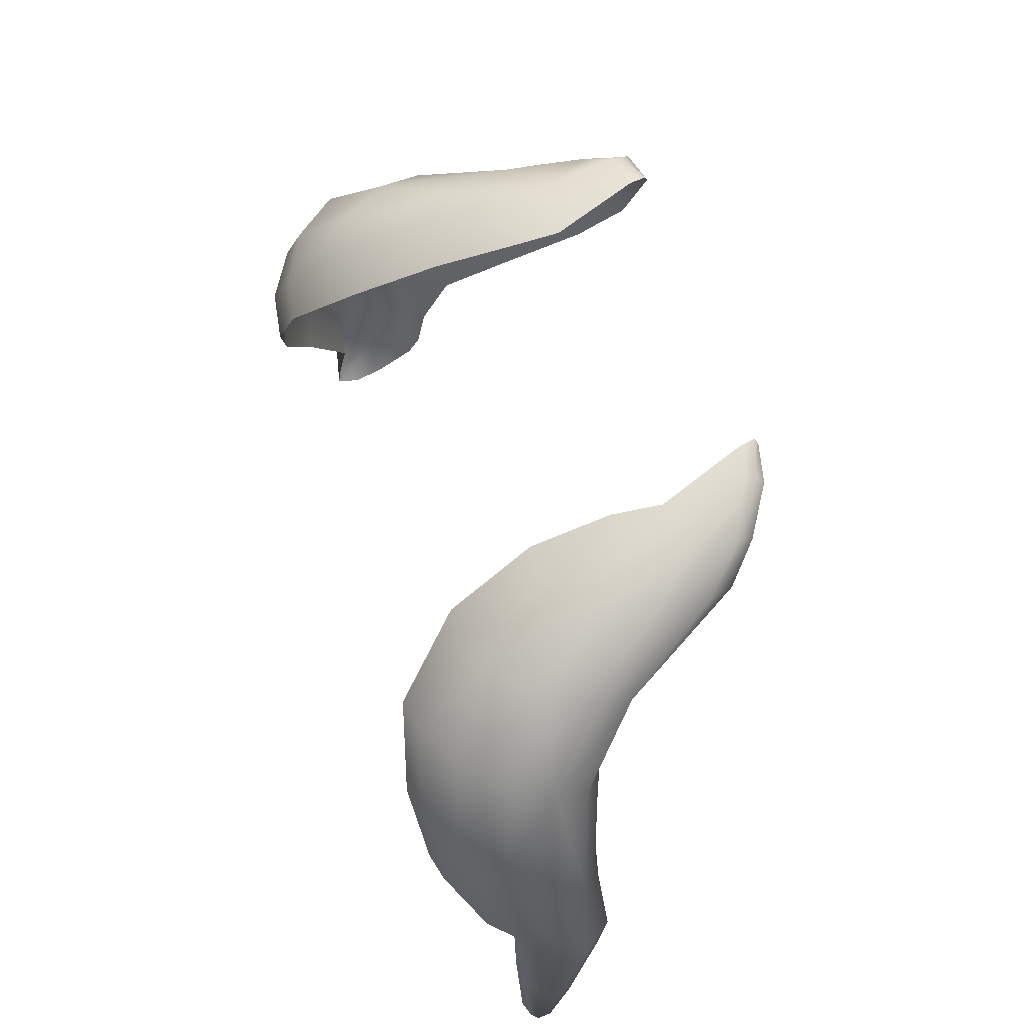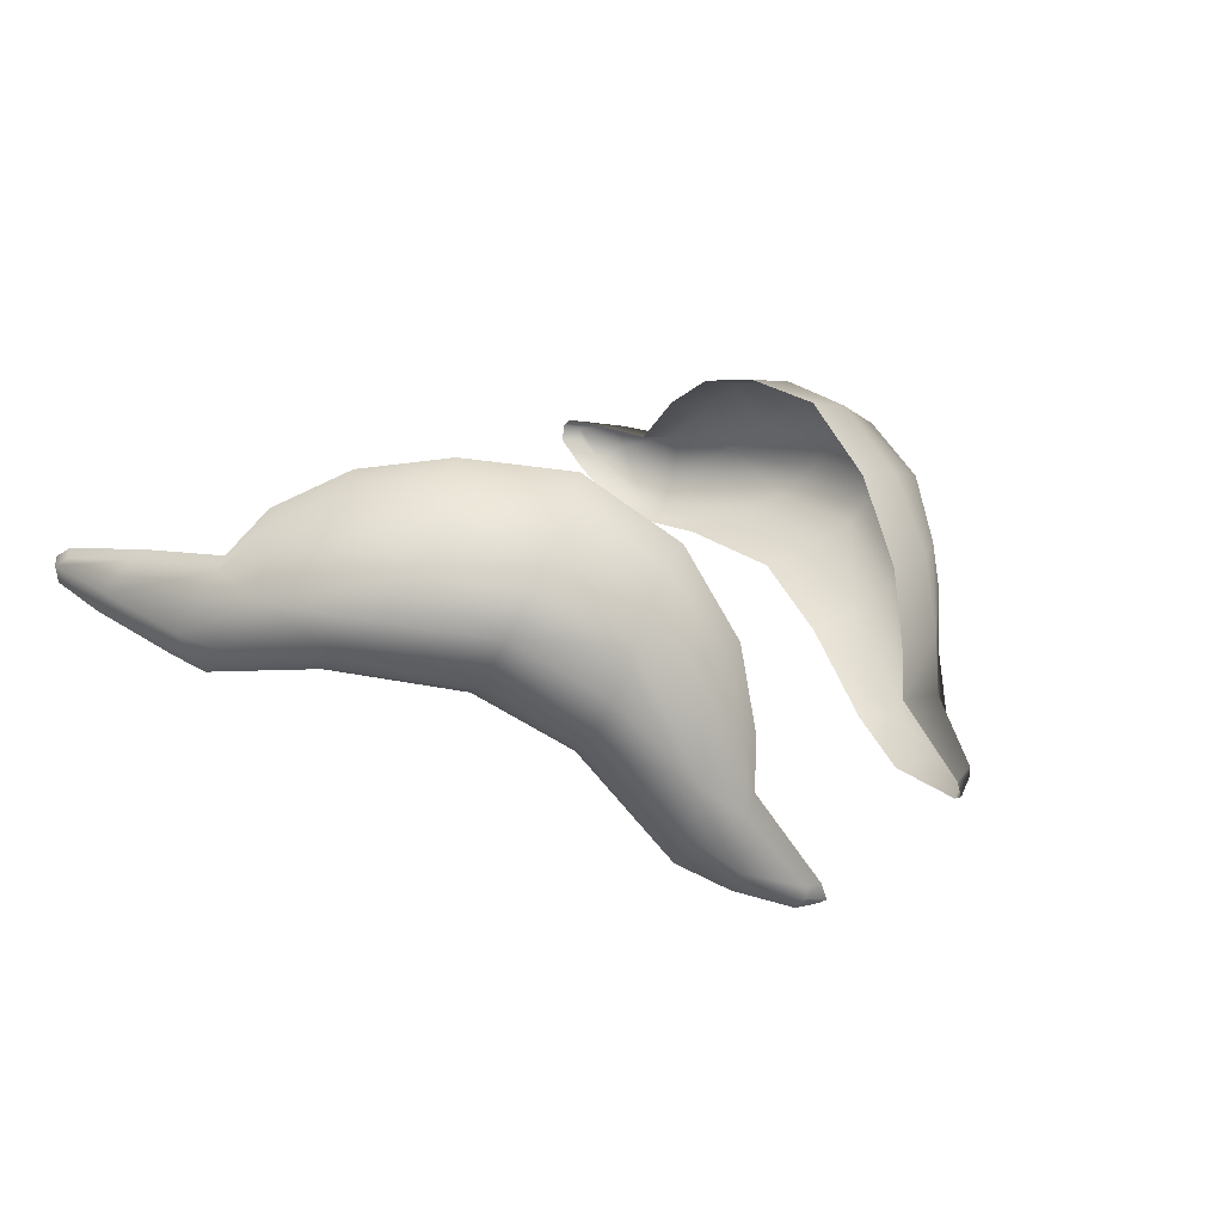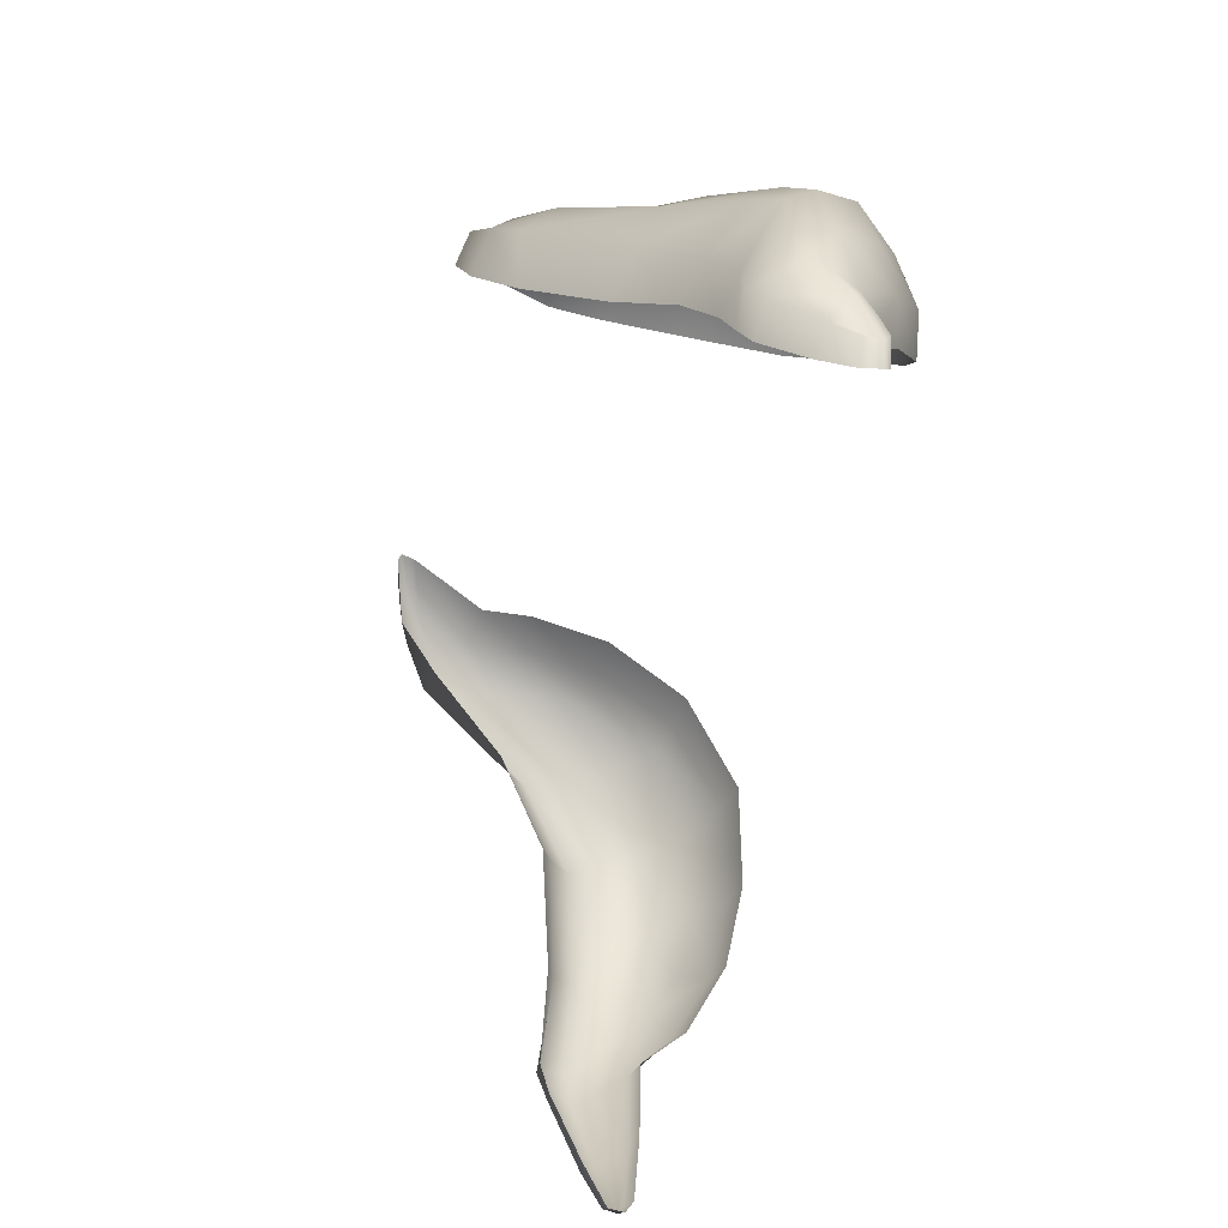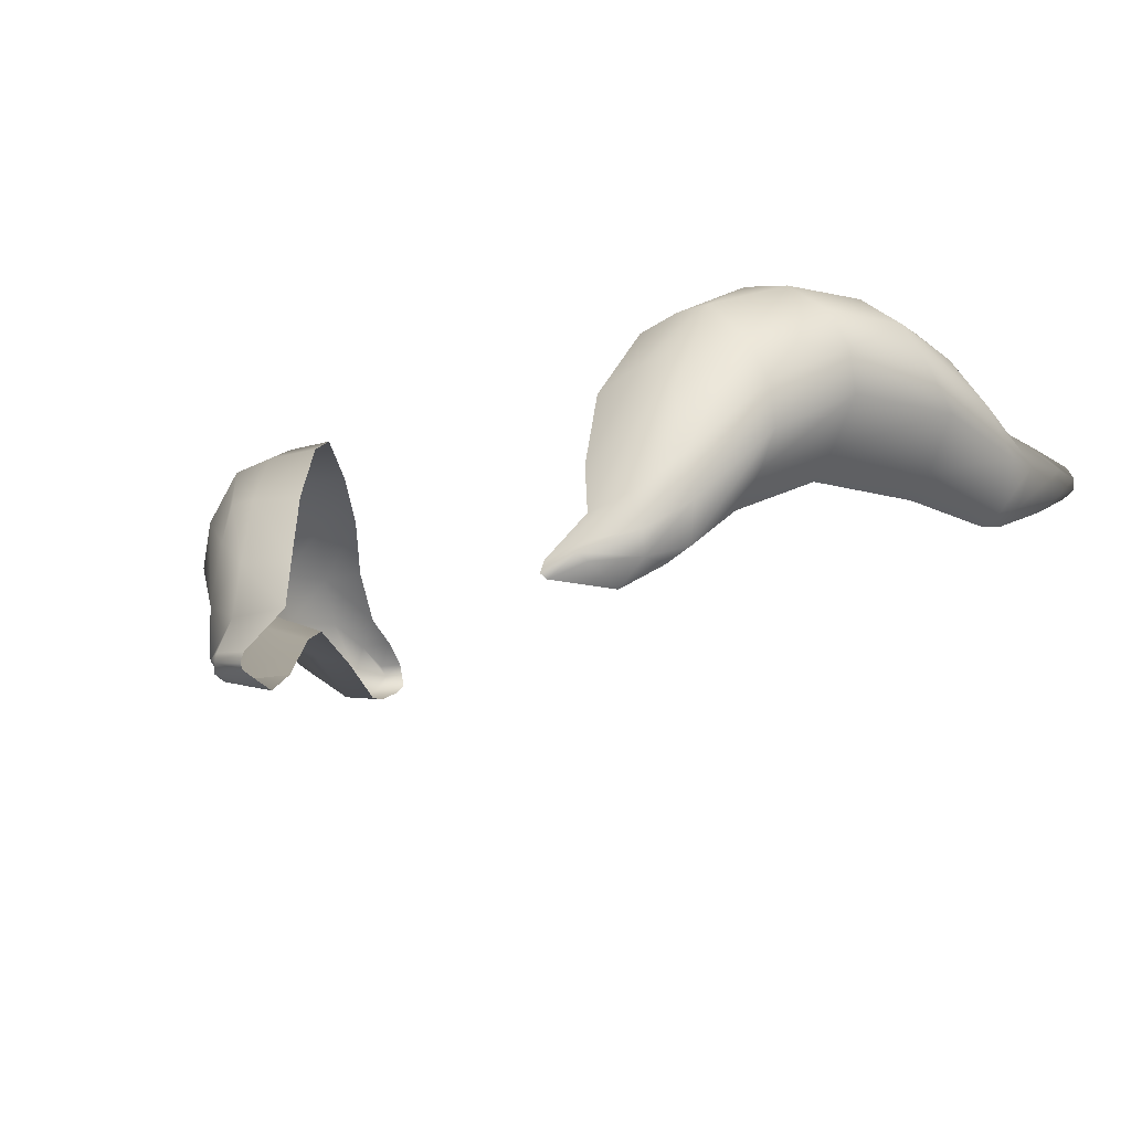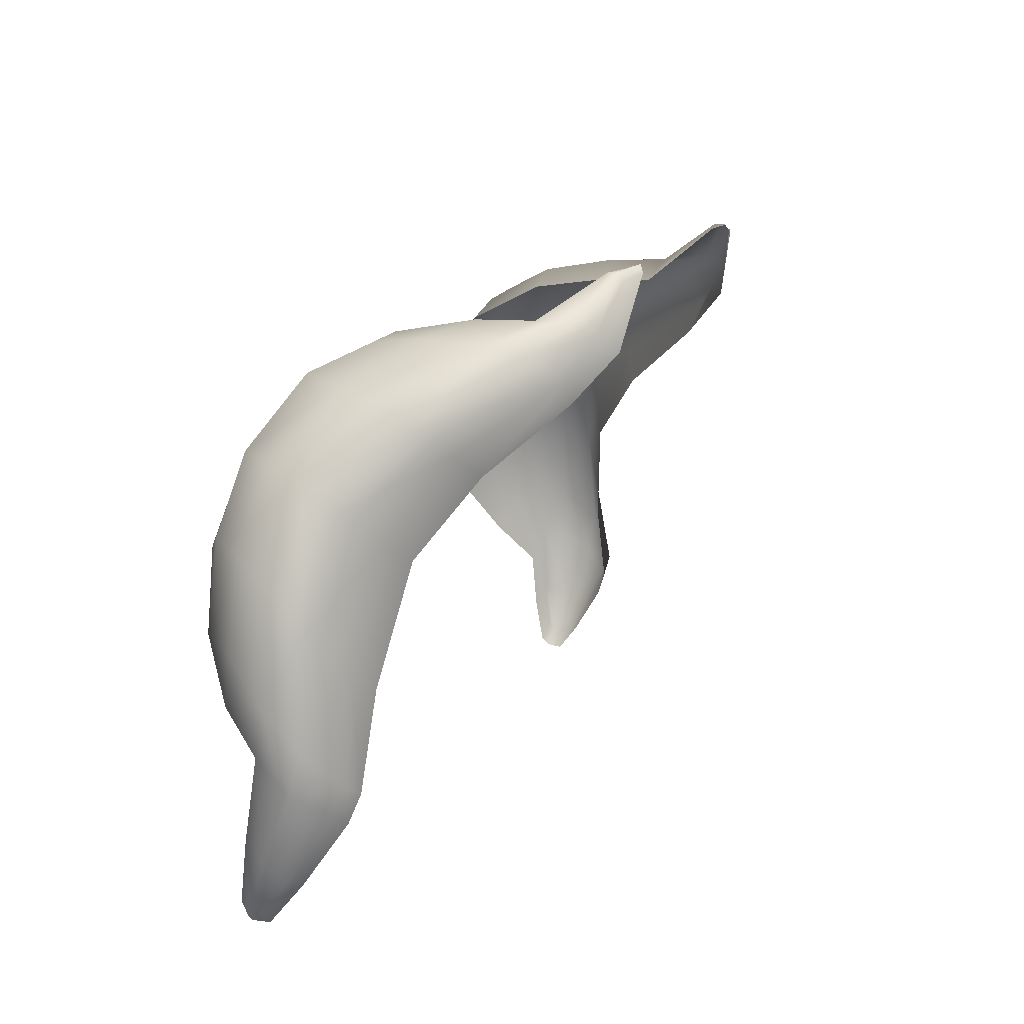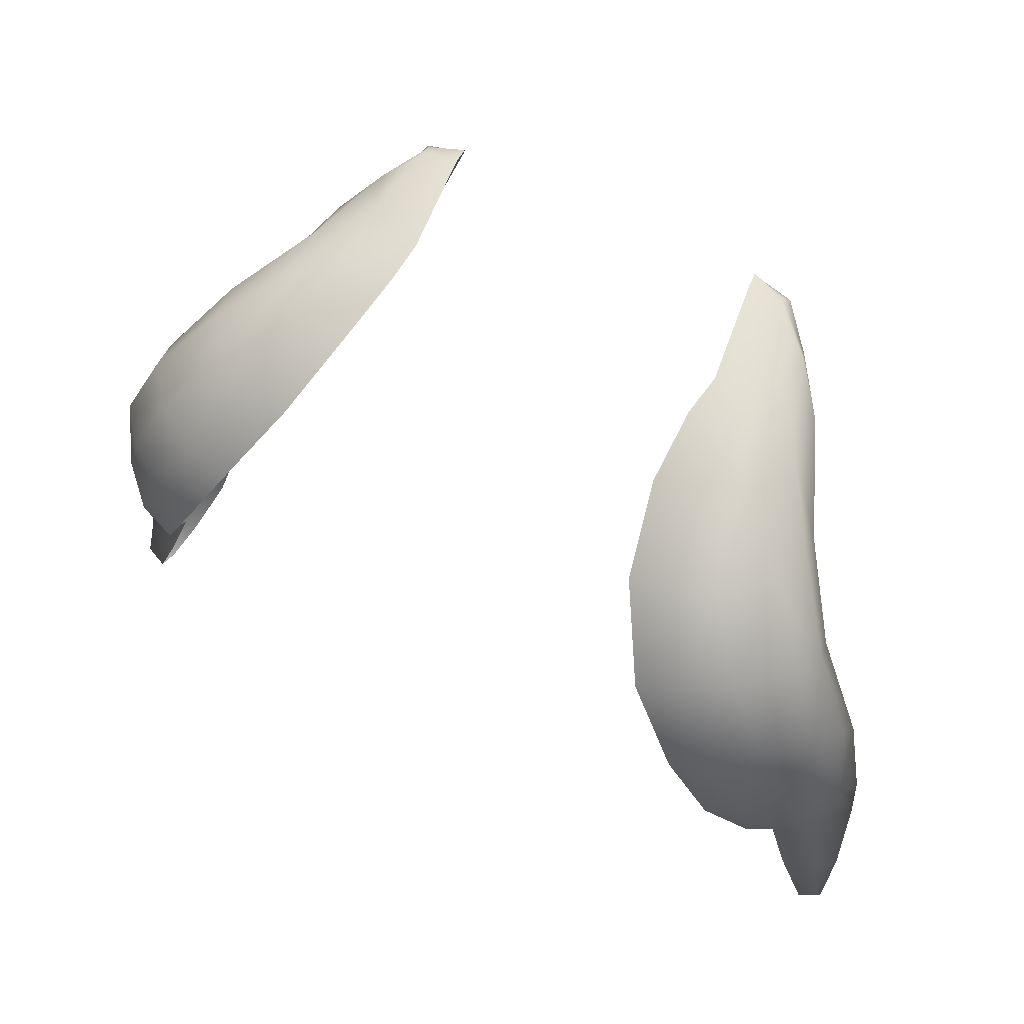
<metadata>
{"format":"obj","ext":"obj","renderer":"f3d","projection":"perspective","resolution":1024,"background":"white","views":[{"elev":57.4,"azim":-105.8,"up":"+Z"},{"elev":12.8,"azim":-61.8,"up":"+Y"},{"elev":-56.4,"azim":78.0,"up":"+Z"},{"elev":-27.8,"azim":32.9,"up":"+Y"},{"elev":14.6,"azim":-70.5,"up":"+Z"},{"elev":54.8,"azim":-149.5,"up":"+Z"}]}
</metadata>
<code>
g pm0676_11_Eye46Skin
v 0.08955 0.9781 0.4785
v 0.0952 0.9862 0.4931
v 0.08726 0.9881 0.488
v 0.07847 0.9956 0.502
v 0.08697 0.9941 0.5067
v 0.06874 0.9978 0.5195
v 0.0991 0.9773 0.4837
v 0.1039 0.9734 0.4975
v 0.09907 0.9829 0.5065
v 0.103 0.9783 0.4657
v 0.09568 0.979 0.4627
v 0.1062 0.9782 0.4529
v 0.1017 0.979 0.4494
v 0.1067 0.9764 0.4499
v 0.1029 0.9773 0.447
v 0.1075 0.9722 0.463
v 0.1065 0.9731 0.4504
v 0.1022 0.9733 0.4468
v 0.1043 0.9677 0.458
v 0.09821 0.967 0.455
v 0.0996 0.9592 0.473
v 0.09267 0.9583 0.4685
v 0.1063 0.9658 0.479
v 0.09745 0.9562 0.4788
v 0.09098 0.9559 0.4751
v 0.1053 0.9635 0.4884
v 0.09011 0.958 0.5024
v 0.08246 0.9555 0.4965
v 0.101 0.9641 0.5136
v 0.07867 0.9546 0.5292
v 0.0706 0.9513 0.5232
v 0.06954 0.9426 0.5473
v 0.05977 0.9389 0.5409
v 0.08882 0.9606 0.5377
v 0.09078 0.9686 0.5437
v 0.1004 0.9715 0.5226
v 0.09721 0.9811 0.5285
v 0.06094 0.9195 0.5636
v 0.05108 0.9211 0.5568
v 0.07723 0.9474 0.5543
v 0.05595 0.9139 0.5737
v 0.04624 0.9114 0.5683
v 0.09431 0.9879 0.5138
v 0.08804 0.9907 0.5296
v 0.08793 0.9776 0.5473
v 0.06533 0.9264 0.5693
v 0.06428 0.9365 0.5714
v 0.07885 0.9558 0.5595
v 0.07549 0.9665 0.5622
v 0.04912 0.91 0.5845
v 0.03987 0.9081 0.5853
v 0.04767 0.9117 0.5862
v 0.03925 0.909 0.5871
v 0.03952 0.9124 0.586
v 0.05751 0.9183 0.5771
v 0.04754 0.9141 0.586
v 0.05331 0.9287 0.5755
v 0.04089 0.9296 0.5717
v 0.0525 0.9431 0.575
v 0.0402 0.9415 0.5715
v 0.06237 0.9531 0.5715
v 0.05368 0.9618 0.5714
v 0.0415 0.9606 0.5683
v 0.04657 0.9804 0.558
v 0.06123 0.9634 0.5702
v 0.06702 0.9777 0.5633
v 0.05798 0.9797 0.5616
v 0.06652 0.9935 0.5446
v 0.05708 0.9949 0.5407
v 0.07849 0.9877 0.5472
v 0.07849 0.9967 0.5246
v -0.08955 0.9781 0.4785
v -0.08726 0.9881 0.488
v -0.0952 0.9862 0.4931
v -0.07847 0.9956 0.502
v -0.08697 0.9941 0.5067
v -0.06874 0.9978 0.5195
v -0.0991 0.9773 0.4837
v -0.1039 0.9734 0.4975
v -0.09907 0.9829 0.5065
v -0.103 0.9783 0.4657
v -0.09568 0.979 0.4627
v -0.1062 0.9782 0.4529
v -0.1017 0.979 0.4494
v -0.1067 0.9764 0.4499
v -0.1029 0.9773 0.447
v -0.1075 0.9722 0.463
v -0.1065 0.9731 0.4504
v -0.1022 0.9733 0.4468
v -0.1043 0.9677 0.458
v -0.09821 0.967 0.455
v -0.0996 0.9592 0.473
v -0.09267 0.9583 0.4685
v -0.1063 0.9658 0.479
v -0.09745 0.9562 0.4788
v -0.09098 0.9559 0.4751
v -0.1053 0.9635 0.4884
v -0.09011 0.958 0.5024
v -0.08246 0.9555 0.4965
v -0.101 0.9641 0.5136
v -0.07867 0.9546 0.5292
v -0.0706 0.9513 0.5232
v -0.06954 0.9426 0.5473
v -0.05977 0.9389 0.5409
v -0.08882 0.9606 0.5377
v -0.09078 0.9686 0.5437
v -0.1004 0.9715 0.5226
v -0.09721 0.9811 0.5285
v -0.06094 0.9195 0.5636
v -0.05108 0.9211 0.5568
v -0.07723 0.9474 0.5543
v -0.05595 0.9139 0.5737
v -0.04624 0.9114 0.5683
v -0.09431 0.9879 0.5138
v -0.08804 0.9907 0.5296
v -0.08793 0.9776 0.5473
v -0.06533 0.9264 0.5693
v -0.06428 0.9365 0.5714
v -0.07885 0.9558 0.5595
v -0.07549 0.9665 0.5622
v -0.04912 0.91 0.5845
v -0.03987 0.9081 0.5853
v -0.04767 0.9117 0.5862
v -0.03925 0.909 0.5871
v -0.03952 0.9124 0.586
v -0.05751 0.9183 0.5771
v -0.04754 0.9141 0.586
v -0.05331 0.9287 0.5755
v -0.04089 0.9296 0.5717
v -0.0525 0.9431 0.575
v -0.0402 0.9415 0.5715
v -0.06237 0.9531 0.5715
v -0.05368 0.9618 0.5714
v -0.0415 0.9606 0.5683
v -0.04657 0.9804 0.558
v -0.06123 0.9634 0.5702
v -0.06702 0.9777 0.5633
v -0.05798 0.9797 0.5616
v -0.06652 0.9935 0.5446
v -0.05708 0.9949 0.5407
v -0.07849 0.9877 0.5472
v -0.07849 0.9967 0.5246
g pm0676_11_Eye46Skin_0
f 3 2 1
f 3 4 2
f 4 5 2
f 4 6 5
f 2 7 1
f 8 7 2
f 9 2 5
f 9 8 2
f 7 10 1
f 10 11 1
f 10 12 11
f 12 13 11
f 13 12 14
f 14 12 10
f 15 13 14
f 16 10 7
f 16 14 10
f 15 14 17
f 18 15 17
f 19 17 14
f 18 17 19
f 16 19 14
f 20 18 19
f 20 19 21
f 21 19 16
f 22 20 21
f 23 16 7
f 23 21 16
f 23 7 8
f 21 24 22
f 24 21 23
f 24 25 22
f 26 24 23
f 26 23 8
f 24 27 25
f 24 26 27
f 27 28 25
f 26 29 27
f 26 8 29
f 27 30 28
f 30 27 29
f 30 31 28
f 30 32 31
f 32 33 31
f 34 30 29
f 30 34 32
f 34 29 35
f 8 36 29
f 29 36 35
f 37 36 8
f 35 36 37
f 9 37 8
f 32 38 33
f 38 39 33
f 34 40 32
f 34 35 40
f 38 32 40
f 38 41 39
f 41 42 39
f 9 43 37
f 43 9 5
f 43 44 37
f 43 5 44
f 45 35 37
f 45 37 44
f 46 38 40
f 38 46 41
f 46 40 47
f 35 48 40
f 40 48 47
f 49 48 35
f 45 49 35
f 47 48 49
f 41 50 42
f 50 51 42
f 51 50 52
f 52 50 41
f 53 51 52
f 53 52 54
f 46 55 41
f 55 52 41
f 46 47 55
f 52 56 54
f 56 52 55
f 54 56 57
f 57 56 55
f 47 57 55
f 58 54 57
f 58 57 59
f 59 57 47
f 60 58 59
f 61 59 47
f 61 47 49
f 60 59 62
f 63 60 62
f 63 62 64
f 61 65 59
f 65 62 59
f 65 61 66
f 61 49 66
f 65 66 62
f 62 67 64
f 66 67 62
f 64 67 68
f 68 67 66
f 69 64 68
f 69 68 6
f 70 66 49
f 70 68 66
f 45 70 49
f 70 45 44
f 70 44 68
f 68 71 6
f 44 71 68
f 6 71 5
f 5 71 44
f 74 73 72
f 75 73 74
f 76 75 74
f 77 75 76
f 78 74 72
f 78 79 74
f 74 80 76
f 79 80 74
f 81 78 72
f 82 81 72
f 83 81 82
f 84 83 82
f 83 84 85
f 83 85 81
f 84 86 85
f 81 87 78
f 85 87 81
f 85 86 88
f 86 89 88
f 88 90 85
f 88 89 90
f 90 87 85
f 89 91 90
f 90 91 92
f 90 92 87
f 91 93 92
f 87 94 78
f 92 94 87
f 78 94 79
f 95 92 93
f 92 95 94
f 96 95 93
f 95 97 94
f 94 97 79
f 98 95 96
f 97 95 98
f 99 98 96
f 100 97 98
f 79 97 100
f 101 98 99
f 98 101 100
f 102 101 99
f 103 101 102
f 104 103 102
f 101 105 100
f 105 101 103
f 100 105 106
f 107 79 100
f 107 100 106
f 107 108 79
f 107 106 108
f 108 80 79
f 109 103 104
f 110 109 104
f 111 105 103
f 106 105 111
f 103 109 111
f 112 109 110
f 113 112 110
f 114 80 108
f 80 114 76
f 115 114 108
f 76 114 115
f 106 116 108
f 108 116 115
f 109 117 111
f 117 109 112
f 111 117 118
f 119 106 111
f 119 111 118
f 119 120 106
f 120 116 106
f 119 118 120
f 121 112 113
f 122 121 113
f 121 122 123
f 121 123 112
f 122 124 123
f 123 124 125
f 126 117 112
f 123 126 112
f 118 117 126
f 127 123 125
f 123 127 126
f 127 125 128
f 127 128 126
f 128 118 126
f 125 129 128
f 128 129 130
f 128 130 118
f 129 131 130
f 130 132 118
f 118 132 120
f 130 131 133
f 131 134 133
f 133 134 135
f 136 132 130
f 133 136 130
f 132 136 137
f 120 132 137
f 137 136 133
f 138 133 135
f 138 137 133
f 138 135 139
f 138 139 137
f 135 140 139
f 139 140 77
f 137 141 120
f 139 141 137
f 141 116 120
f 116 141 115
f 115 141 139
f 142 139 77
f 142 115 139
f 142 77 76
f 142 76 115

</code>
